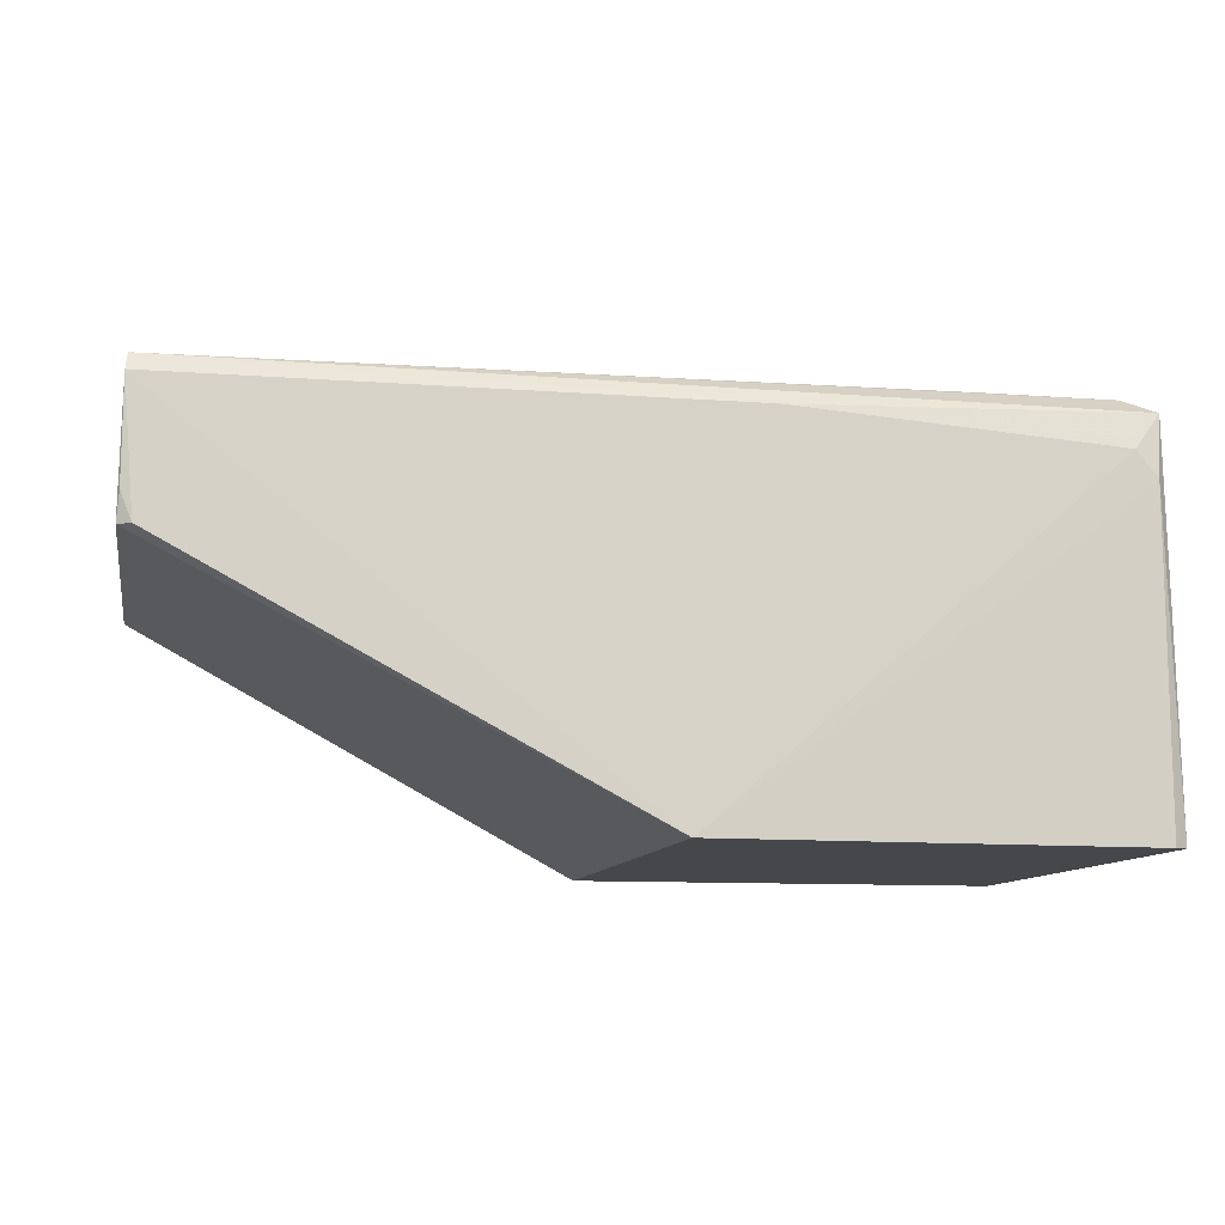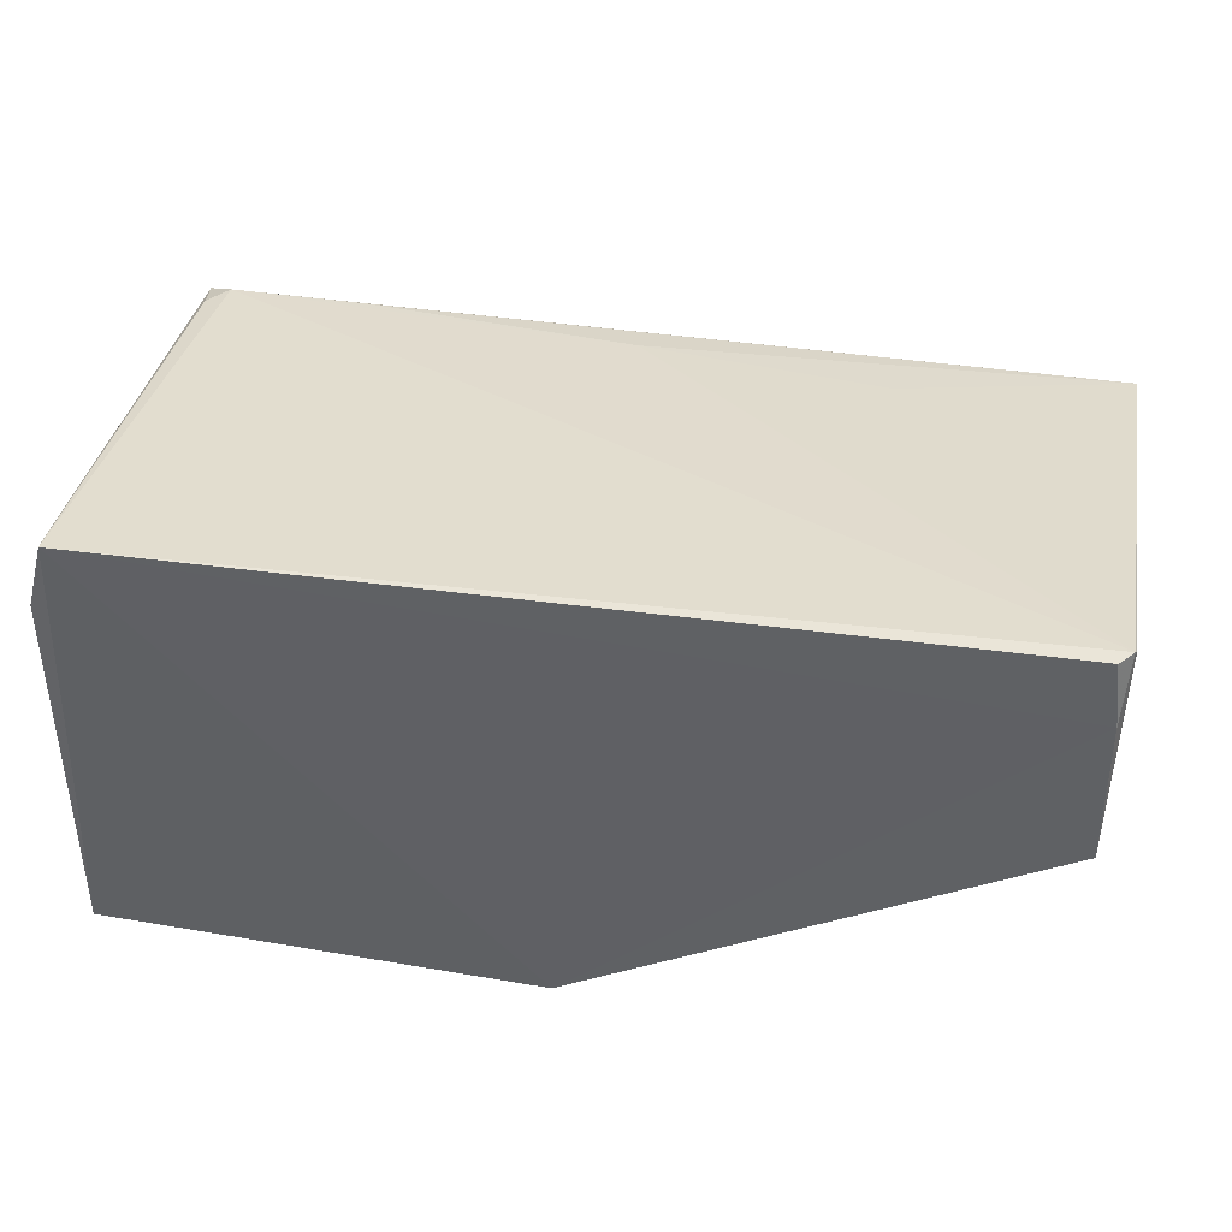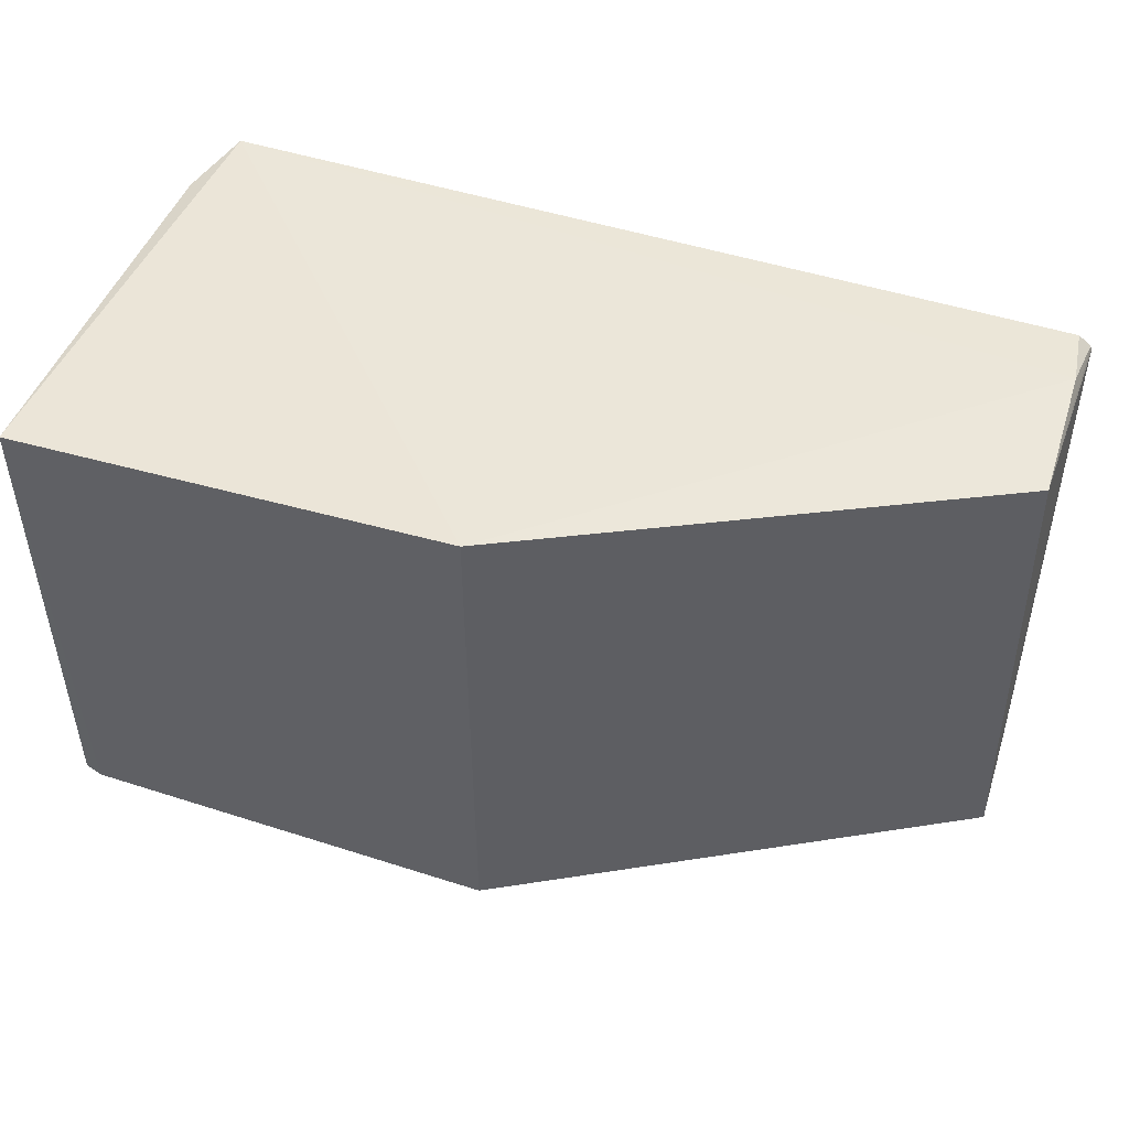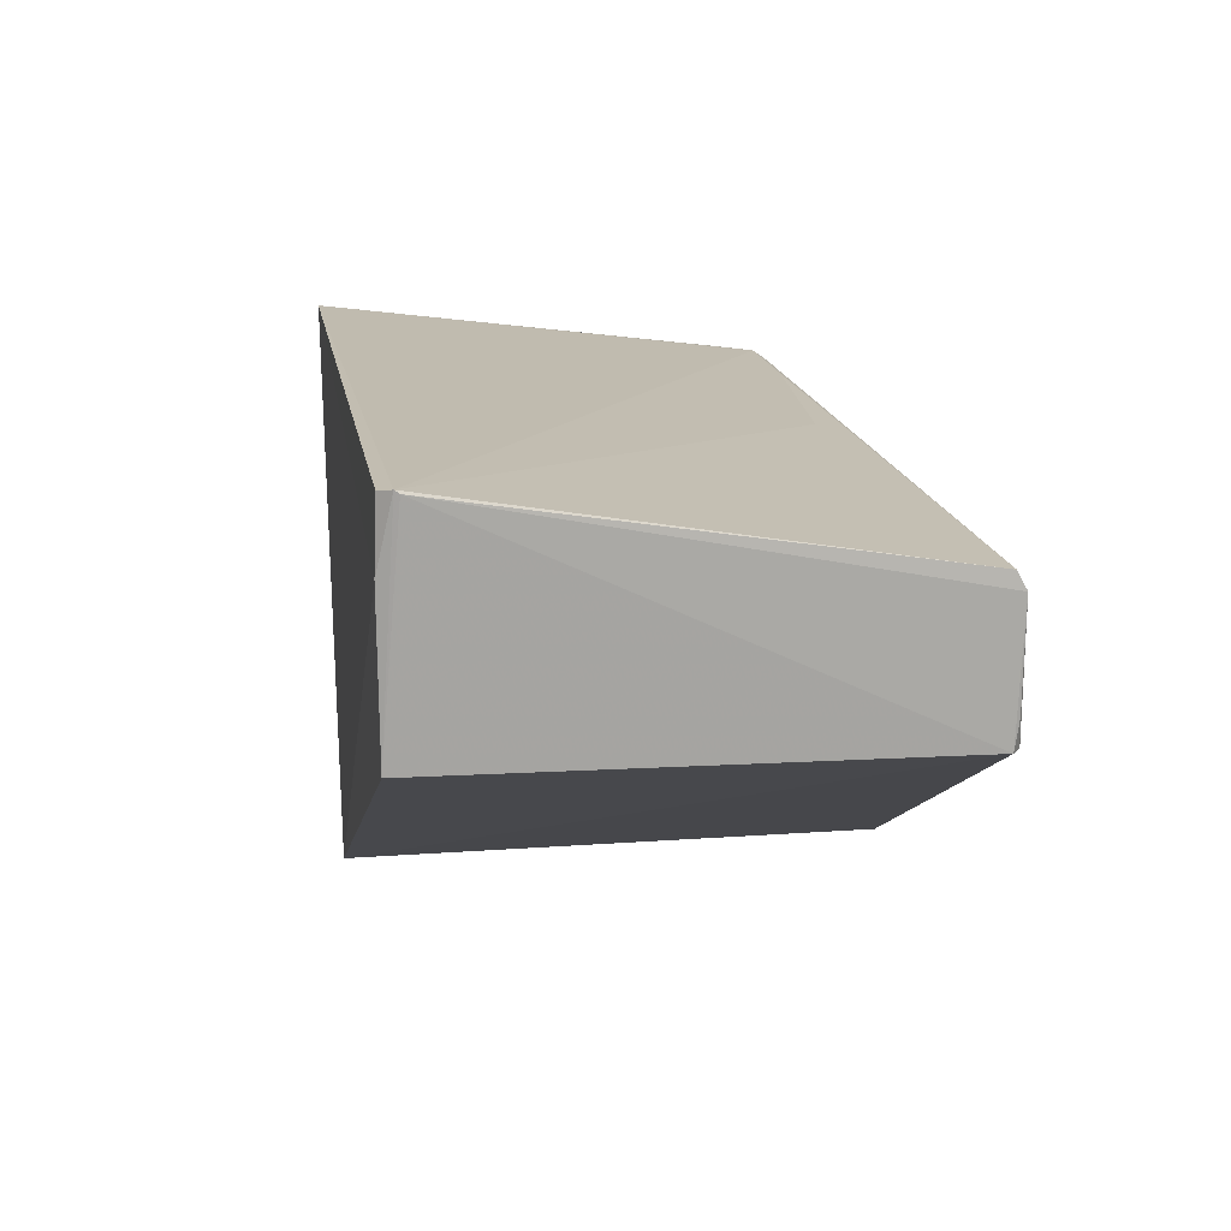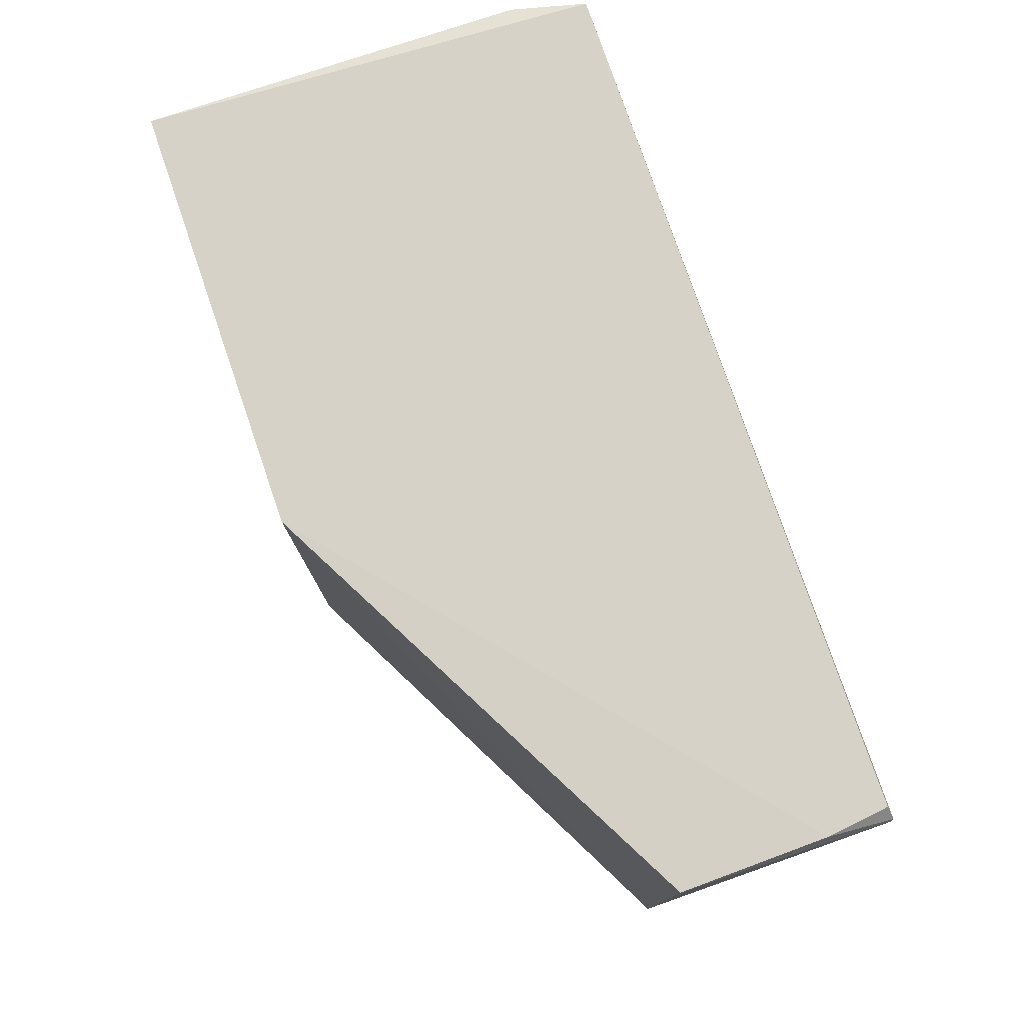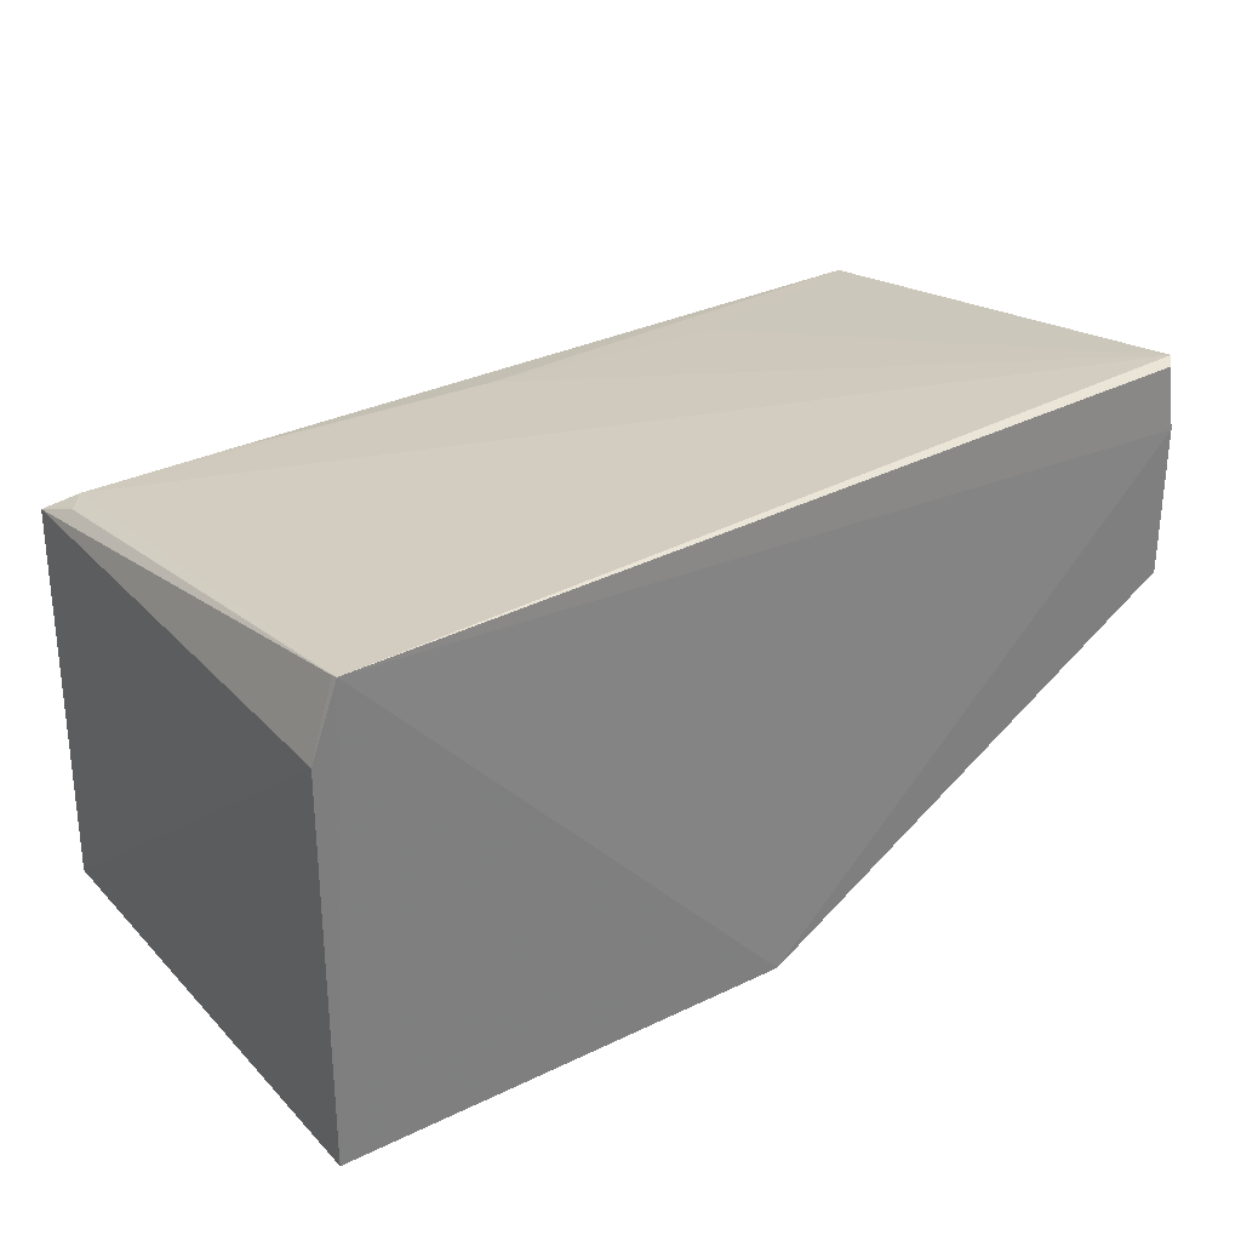
<metadata>
{"format":"obj","ext":"obj","renderer":"f3d","projection":"perspective","resolution":1024,"background":"white","views":[{"elev":-10.4,"azim":-11.9,"up":"+Z"},{"elev":41.7,"azim":-169.8,"up":"+Z"},{"elev":47.6,"azim":-160.9,"up":"+Y"},{"elev":16.3,"azim":-98.6,"up":"+Z"},{"elev":78.3,"azim":-109.0,"up":"+Y"},{"elev":31.1,"azim":144.2,"up":"+Z"}]}
</metadata>
<code>
v 0.03199 0.01873 0.1027
v 0.03322 -0.01805 0.09713
v 0.03392 0.01821 0.06802
v 0.0005974 0.0191 0.06803
v -0.03438 -0.01795 0.09722
v 0.03366 0.01814 0.09714
v 0.03106 -0.01647 0.09832
v -0.03309 0.01769 0.1027
v 0.0005042 -0.01973 0.06803
v 0.03205 0.01824 0.1026
v 0.03379 -0.0182 0.06804
v 0.03245 -0.01464 0.09837
v -0.03369 0.01792 0.09791
v -0.03404 0.01677 0.103
v 0.006681 -0.01871 0.0961
v -0.03472 -0.01817 0.08639
v 0.0327 -0.01891 0.06801
v 0.0006146 -0.01455 0.09847
v 0.03109 -0.01882 0.09436
v -0.03452 -0.01863 0.09595
v -0.03394 0.01785 0.08659
v 0.03266 -0.01883 0.09239
v -0.01764 -0.01262 0.09846
v 0.02093 -0.01651 0.09826
v -0.03376 -0.01885 0.08638
v -0.03416 0.01643 0.1027
v -0.03456 -0.01853 0.08847
f 1 3 4
f 6 3 1
f 7 5 2
f 10 6 1
f 10 2 6
f 11 6 2
f 11 3 6
f 12 7 2
f 12 1 7
f 12 10 1
f 12 2 10
f 13 8 1
f 13 1 4
f 14 7 1
f 14 1 8
f 14 8 13
f 15 2 5
f 16 4 9
f 17 9 4
f 17 4 3
f 17 3 11
f 18 7 14
f 19 15 9
f 19 2 15
f 20 15 5
f 20 9 15
f 21 13 4
f 21 4 16
f 21 14 13
f 22 17 11
f 22 11 2
f 22 2 19
f 22 19 9
f 22 9 17
f 23 18 14
f 23 14 5
f 23 5 18
f 24 18 5
f 24 5 7
f 24 7 18
f 25 16 9
f 25 9 20
f 26 20 5
f 26 5 14
f 26 16 20
f 26 21 16
f 26 14 21
f 27 25 20
f 27 20 16
f 27 16 25

</code>
